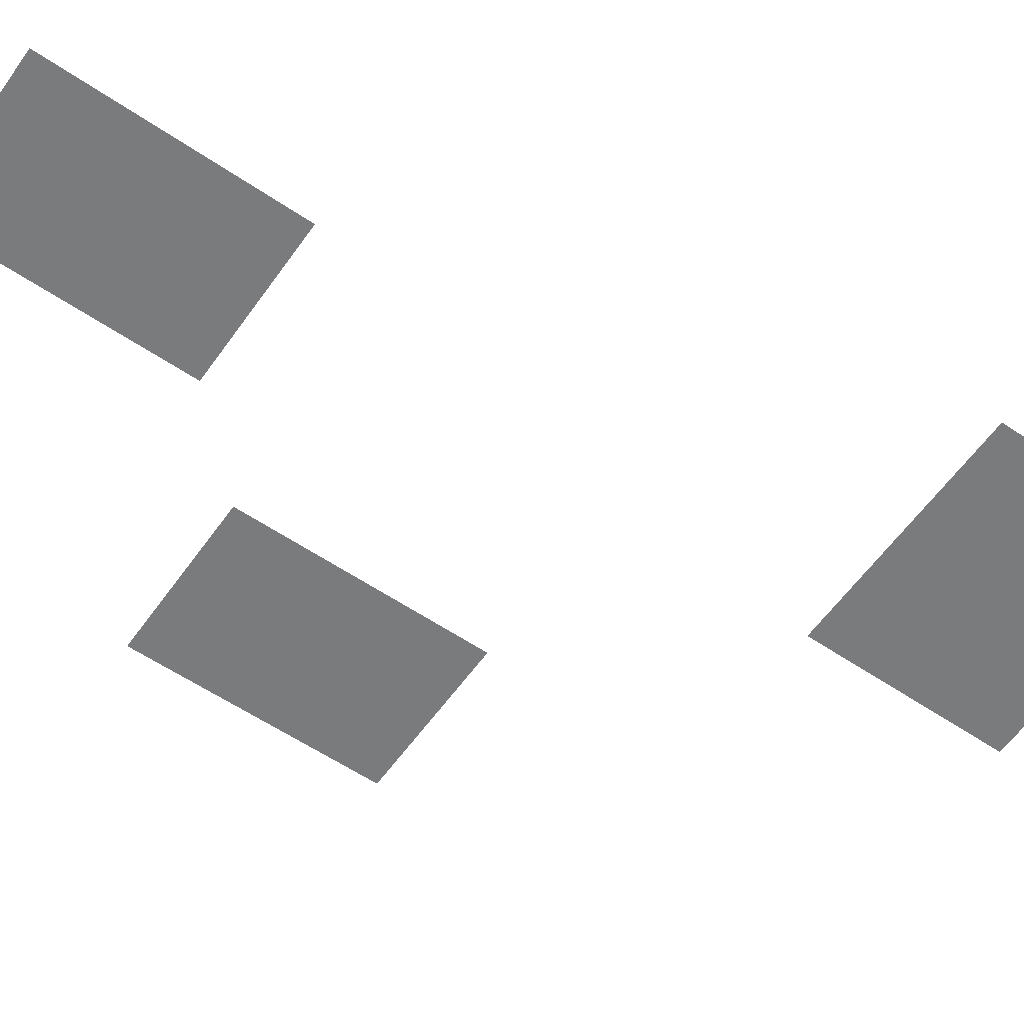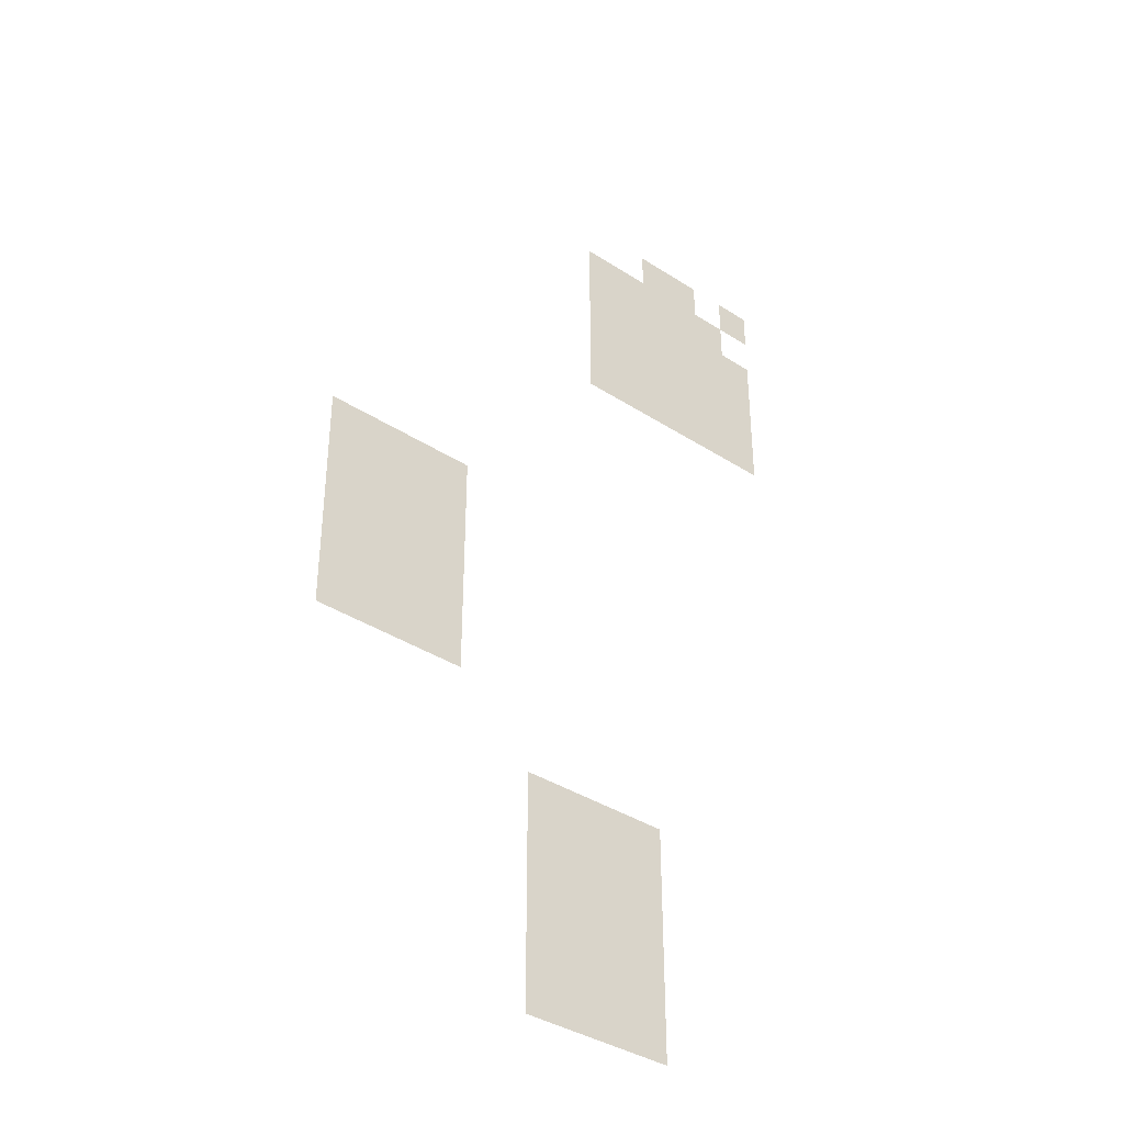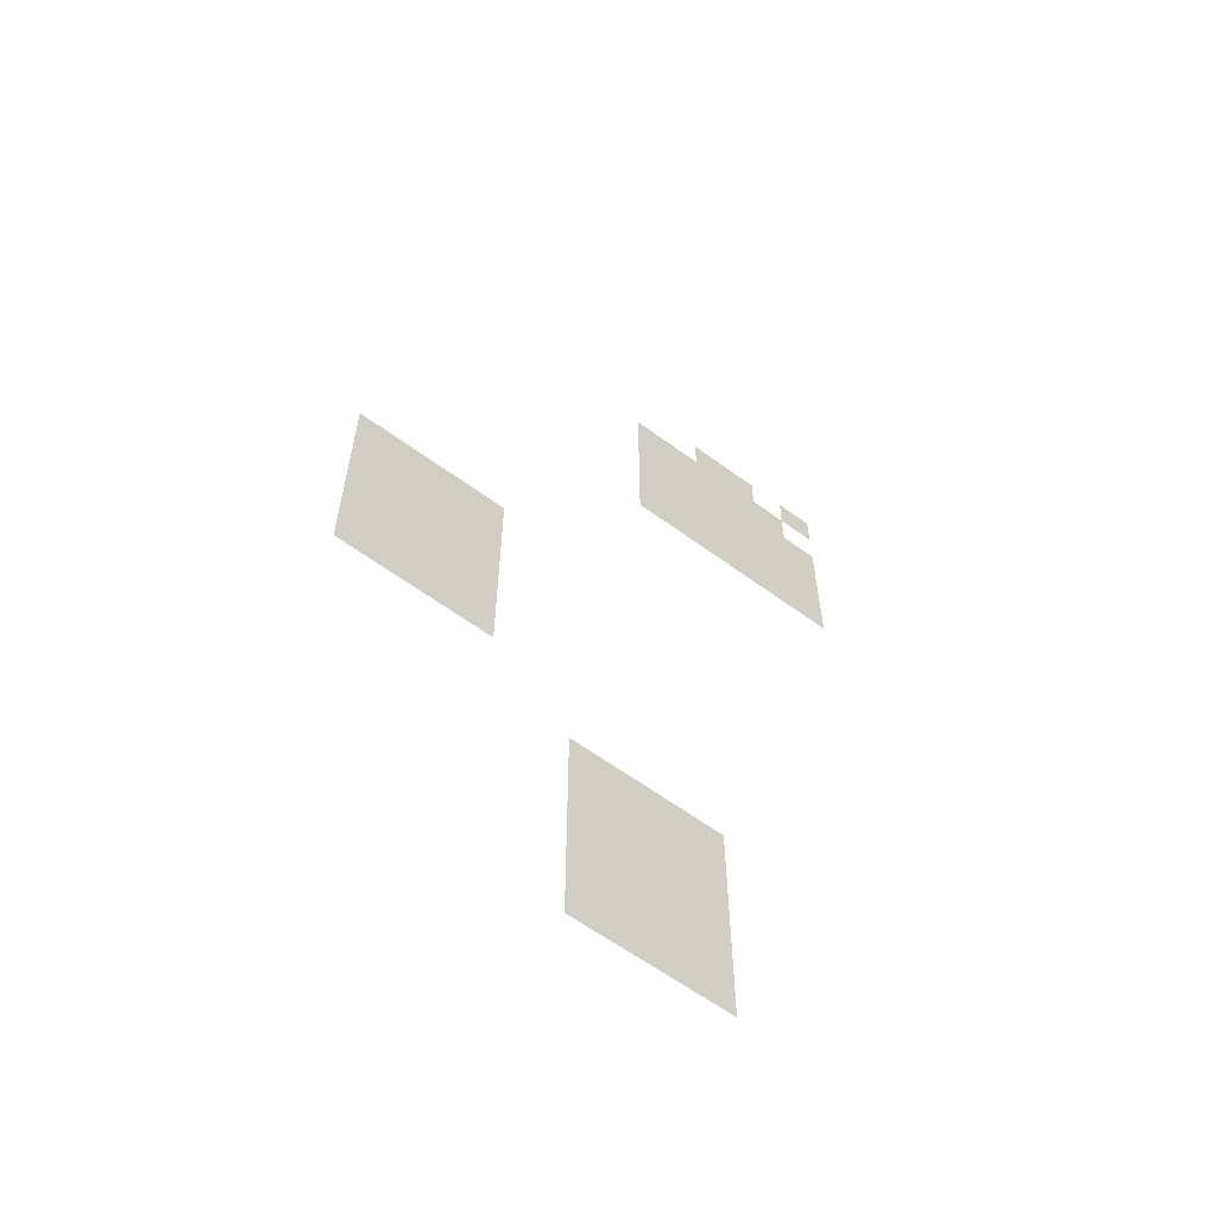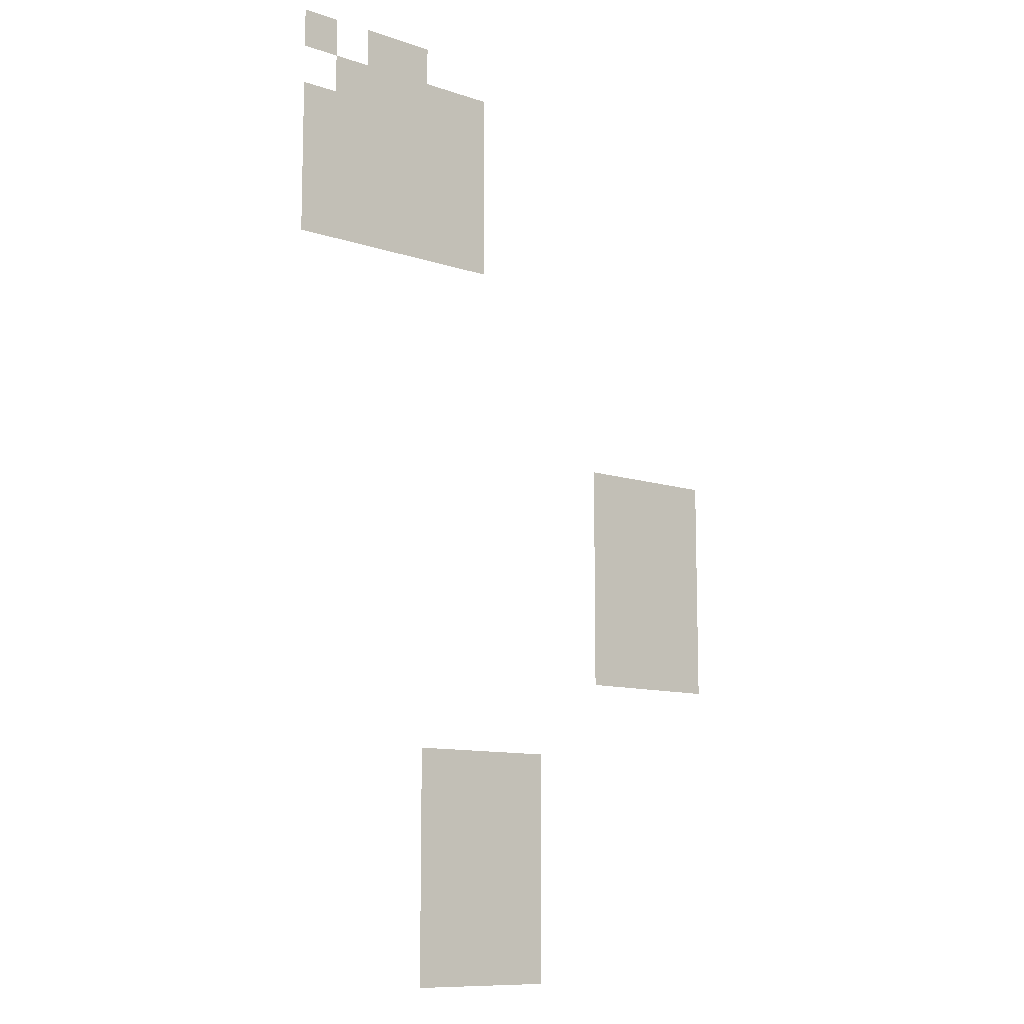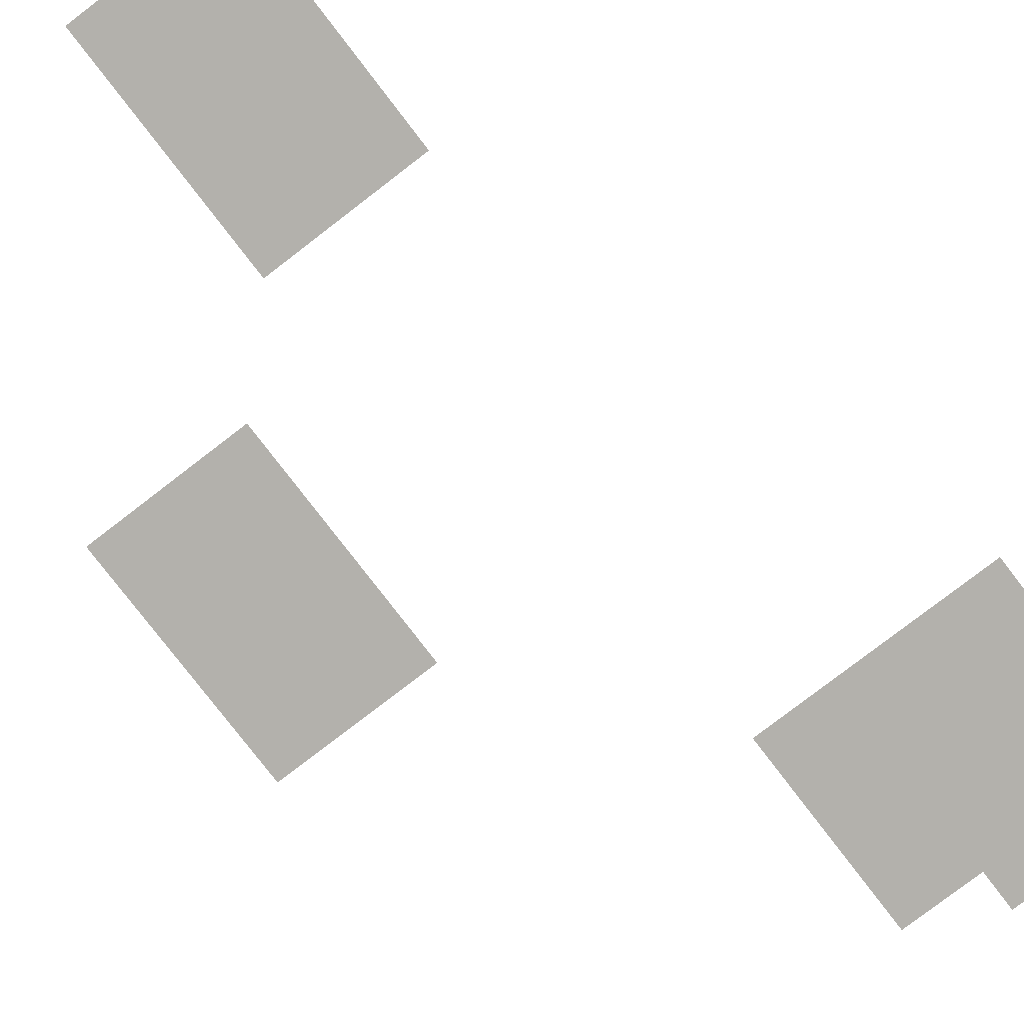
<metadata>
{"format":"obj","ext":"obj","renderer":"f3d","projection":"perspective","resolution":1024,"background":"white","views":[{"elev":-58.3,"azim":55.0,"up":"+Z"},{"elev":-37.6,"azim":-39.6,"up":"+Y"},{"elev":-61.0,"azim":-36.9,"up":"+Y"},{"elev":-10.7,"azim":140.3,"up":"+Y"},{"elev":-79.1,"azim":37.5,"up":"+Z"}]}
</metadata>
<code>
v -41 -35 0
v -42 -35 0
v -42 -34 0
v -41 -34 0
v -43 -35 0
v -44 -35 0
v -44 -34 0
v -43 -34 0
v -44 -35 0
v -45 -35 0
v -45 -34 0
v -44 -34 0
v -42 -36 0
v -43 -36 0
v -43 -35 0
v -42 -35 0
v -43 -36 0
v -44 -36 0
v -44 -35 0
v -43 -35 0
v -44 -36 0
v -45 -36 0
v -45 -35 0
v -44 -35 0
v -45 -36 0
v -46 -36 0
v -46 -35 0
v -45 -35 0
v -46 -36 0
v -47 -36 0
v -47 -35 0
v -46 -35 0
v -41 -37 0
v -42 -37 0
v -42 -36 0
v -41 -36 0
v -42 -37 0
v -43 -37 0
v -43 -36 0
v -42 -36 0
v -43 -37 0
v -44 -37 0
v -44 -36 0
v -43 -36 0
v -44 -37 0
v -45 -37 0
v -45 -36 0
v -44 -36 0
v -45 -37 0
v -46 -37 0
v -46 -36 0
v -45 -36 0
v -46 -37 0
v -47 -37 0
v -47 -36 0
v -46 -36 0
v -41 -38 0
v -42 -38 0
v -42 -37 0
v -41 -37 0
v -42 -38 0
v -43 -38 0
v -43 -37 0
v -42 -37 0
v -43 -38 0
v -44 -38 0
v -44 -37 0
v -43 -37 0
v -44 -38 0
v -45 -38 0
v -45 -37 0
v -44 -37 0
v -45 -38 0
v -46 -38 0
v -46 -37 0
v -45 -37 0
v -46 -38 0
v -47 -38 0
v -47 -37 0
v -46 -37 0
v -41 -39 0
v -42 -39 0
v -42 -38 0
v -41 -38 0
v -42 -39 0
v -43 -39 0
v -43 -38 0
v -42 -38 0
v -43 -39 0
v -44 -39 0
v -44 -38 0
v -43 -38 0
v -44 -39 0
v -45 -39 0
v -45 -38 0
v -44 -38 0
v -45 -39 0
v -46 -39 0
v -46 -38 0
v -45 -38 0
v -46 -39 0
v -47 -39 0
v -47 -38 0
v -46 -38 0
v -41 -40 0
v -42 -40 0
v -42 -39 0
v -41 -39 0
v -42 -40 0
v -43 -40 0
v -43 -39 0
v -42 -39 0
v -43 -40 0
v -44 -40 0
v -44 -39 0
v -43 -39 0
v -44 -40 0
v -45 -40 0
v -45 -39 0
v -44 -39 0
v -45 -40 0
v -46 -40 0
v -46 -39 0
v -45 -39 0
v -46 -40 0
v -47 -40 0
v -47 -39 0
v -46 -39 0
v -51 -46 0
v -52 -46 0
v -52 -45 0
v -51 -45 0
v -52 -46 0
v -53 -46 0
v -53 -45 0
v -52 -45 0
v -53 -46 0
v -54 -46 0
v -54 -45 0
v -53 -45 0
v -54 -46 0
v -55 -46 0
v -55 -45 0
v -54 -45 0
v -51 -47 0
v -52 -47 0
v -52 -46 0
v -51 -46 0
v -52 -47 0
v -53 -47 0
v -53 -46 0
v -52 -46 0
v -53 -47 0
v -54 -47 0
v -54 -46 0
v -53 -46 0
v -54 -47 0
v -55 -47 0
v -55 -46 0
v -54 -46 0
v -51 -48 0
v -52 -48 0
v -52 -47 0
v -51 -47 0
v -52 -48 0
v -53 -48 0
v -53 -47 0
v -52 -47 0
v -53 -48 0
v -54 -48 0
v -54 -47 0
v -53 -47 0
v -54 -48 0
v -55 -48 0
v -55 -47 0
v -54 -47 0
v -51 -49 0
v -52 -49 0
v -52 -48 0
v -51 -48 0
v -52 -49 0
v -53 -49 0
v -53 -48 0
v -52 -48 0
v -53 -49 0
v -54 -49 0
v -54 -48 0
v -53 -48 0
v -54 -49 0
v -55 -49 0
v -55 -48 0
v -54 -48 0
v -51 -50 0
v -52 -50 0
v -52 -49 0
v -51 -49 0
v -52 -50 0
v -53 -50 0
v -53 -49 0
v -52 -49 0
v -53 -50 0
v -54 -50 0
v -54 -49 0
v -53 -49 0
v -54 -50 0
v -55 -50 0
v -55 -49 0
v -54 -49 0
v -51 -51 0
v -52 -51 0
v -52 -50 0
v -51 -50 0
v -52 -51 0
v -53 -51 0
v -53 -50 0
v -52 -50 0
v -53 -51 0
v -54 -51 0
v -54 -50 0
v -53 -50 0
v -54 -51 0
v -55 -51 0
v -55 -50 0
v -54 -50 0
v -45 -54 0
v -46 -54 0
v -46 -53 0
v -45 -53 0
v -46 -54 0
v -47 -54 0
v -47 -53 0
v -46 -53 0
v -47 -54 0
v -48 -54 0
v -48 -53 0
v -47 -53 0
v -48 -54 0
v -49 -54 0
v -49 -53 0
v -48 -53 0
v -45 -55 0
v -46 -55 0
v -46 -54 0
v -45 -54 0
v -46 -55 0
v -47 -55 0
v -47 -54 0
v -46 -54 0
v -47 -55 0
v -48 -55 0
v -48 -54 0
v -47 -54 0
v -48 -55 0
v -49 -55 0
v -49 -54 0
v -48 -54 0
v -45 -56 0
v -46 -56 0
v -46 -55 0
v -45 -55 0
v -46 -56 0
v -47 -56 0
v -47 -55 0
v -46 -55 0
v -47 -56 0
v -48 -56 0
v -48 -55 0
v -47 -55 0
v -48 -56 0
v -49 -56 0
v -49 -55 0
v -48 -55 0
v -45 -57 0
v -46 -57 0
v -46 -56 0
v -45 -56 0
v -46 -57 0
v -47 -57 0
v -47 -56 0
v -46 -56 0
v -47 -57 0
v -48 -57 0
v -48 -56 0
v -47 -56 0
v -48 -57 0
v -49 -57 0
v -49 -56 0
v -48 -56 0
v -45 -58 0
v -46 -58 0
v -46 -57 0
v -45 -57 0
v -46 -58 0
v -47 -58 0
v -47 -57 0
v -46 -57 0
v -47 -58 0
v -48 -58 0
v -48 -57 0
v -47 -57 0
v -48 -58 0
v -49 -58 0
v -49 -57 0
v -48 -57 0
v -45 -59 0
v -46 -59 0
v -46 -58 0
v -45 -58 0
v -46 -59 0
v -47 -59 0
v -47 -58 0
v -46 -58 0
v -47 -59 0
v -48 -59 0
v -48 -58 0
v -47 -58 0
v -48 -59 0
v -49 -59 0
v -49 -58 0
v -48 -58 0
g SnowyA_mesh_0010
f 1 2 3 4
f 5 6 7 8
f 9 10 11 12
f 13 14 15 16
f 17 18 19 20
f 21 22 23 24
f 25 26 27 28
f 29 30 31 32
f 33 34 35 36
f 37 38 39 40
f 41 42 43 44
f 45 46 47 48
f 49 50 51 52
f 53 54 55 56
f 57 58 59 60
f 61 62 63 64
f 65 66 67 68
f 69 70 71 72
f 73 74 75 76
f 77 78 79 80
f 81 82 83 84
f 85 86 87 88
f 89 90 91 92
f 93 94 95 96
f 97 98 99 100
f 101 102 103 104
f 105 106 107 108
f 109 110 111 112
f 113 114 115 116
f 117 118 119 120
f 121 122 123 124
f 125 126 127 128
f 129 130 131 132
f 133 134 135 136
f 137 138 139 140
f 141 142 143 144
f 145 146 147 148
f 149 150 151 152
f 153 154 155 156
f 157 158 159 160
f 161 162 163 164
f 165 166 167 168
f 169 170 171 172
f 173 174 175 176
f 177 178 179 180
f 181 182 183 184
f 185 186 187 188
f 189 190 191 192
f 193 194 195 196
f 197 198 199 200
f 201 202 203 204
f 205 206 207 208
f 209 210 211 212
f 213 214 215 216
f 217 218 219 220
f 221 222 223 224
f 225 226 227 228
f 229 230 231 232
f 233 234 235 236
f 237 238 239 240
f 241 242 243 244
f 245 246 247 248
f 249 250 251 252
f 253 254 255 256
f 257 258 259 260
f 261 262 263 264
f 265 266 267 268
f 269 270 271 272
f 273 274 275 276
f 277 278 279 280
f 281 282 283 284
f 285 286 287 288
f 289 290 291 292
f 293 294 295 296
f 297 298 299 300
f 301 302 303 304
f 305 306 307 308
f 309 310 311 312
f 313 314 315 316
f 317 318 319 320

</code>
